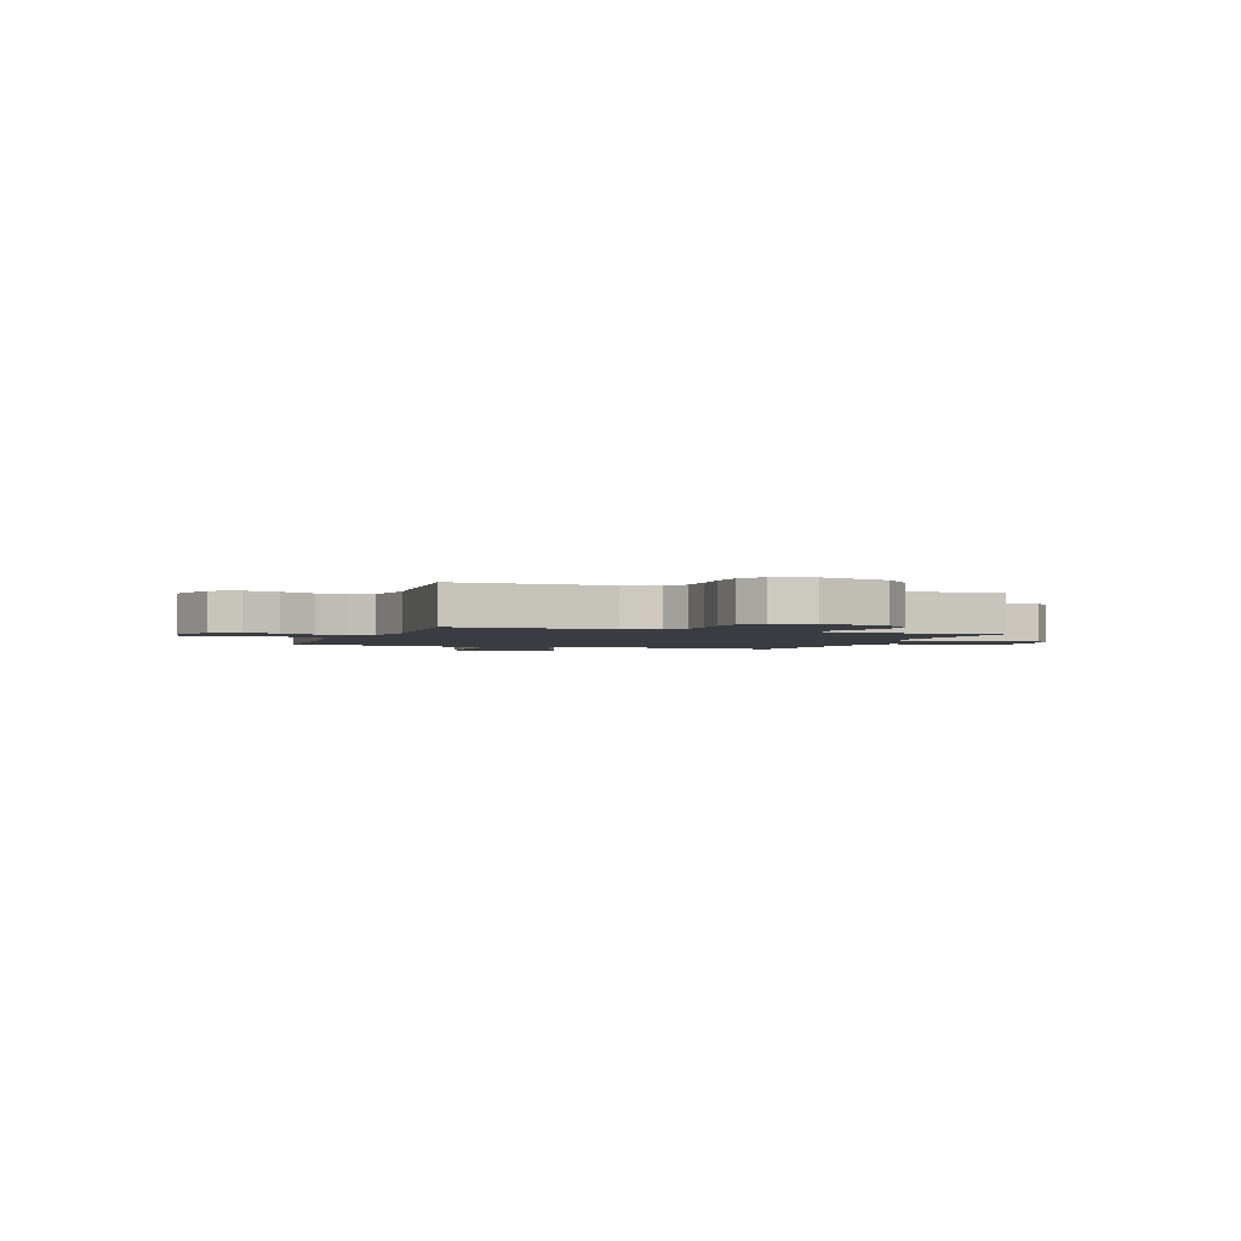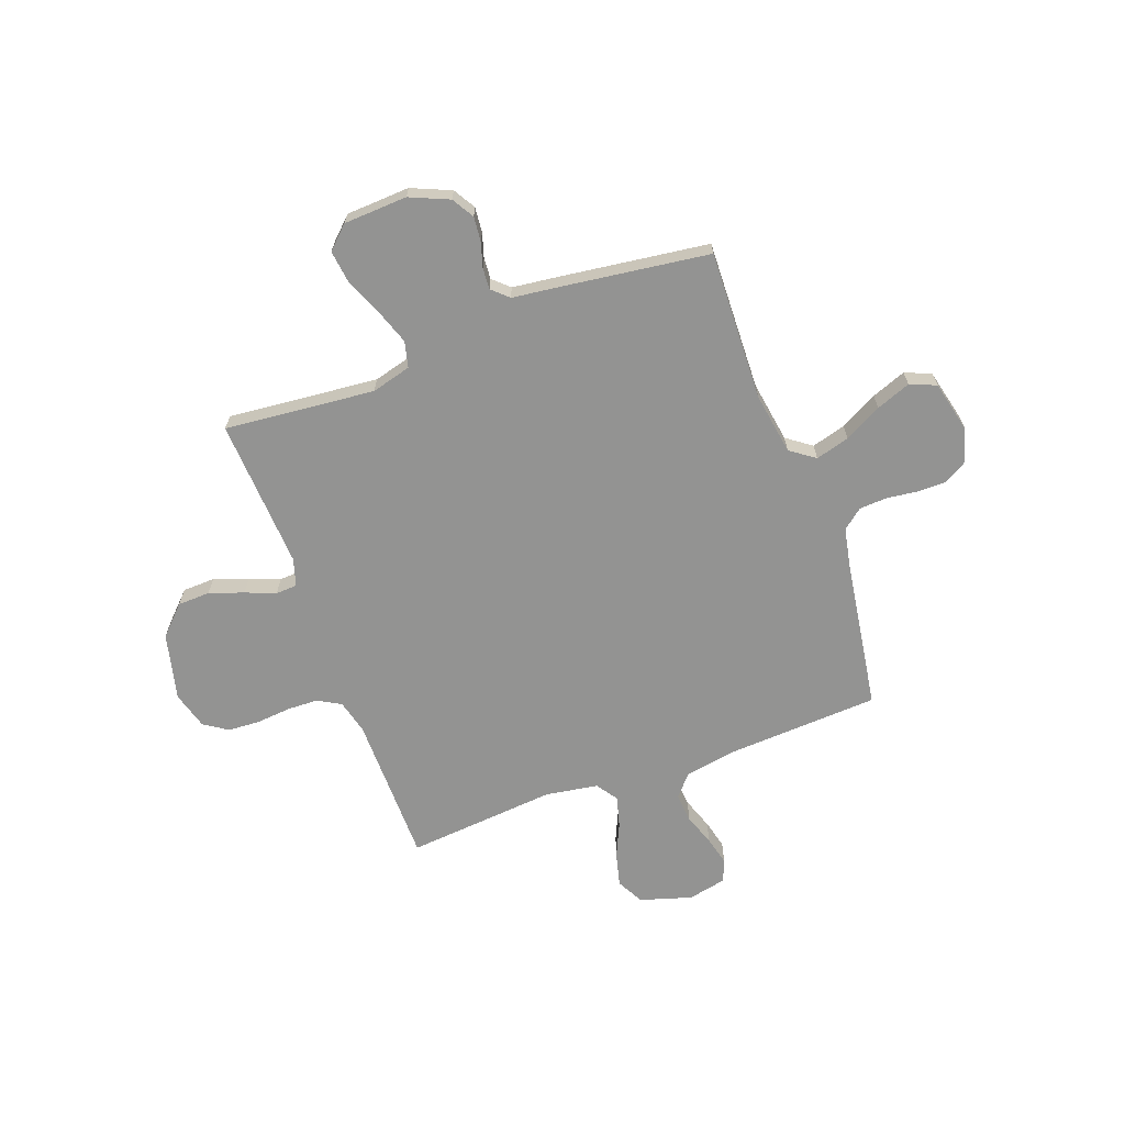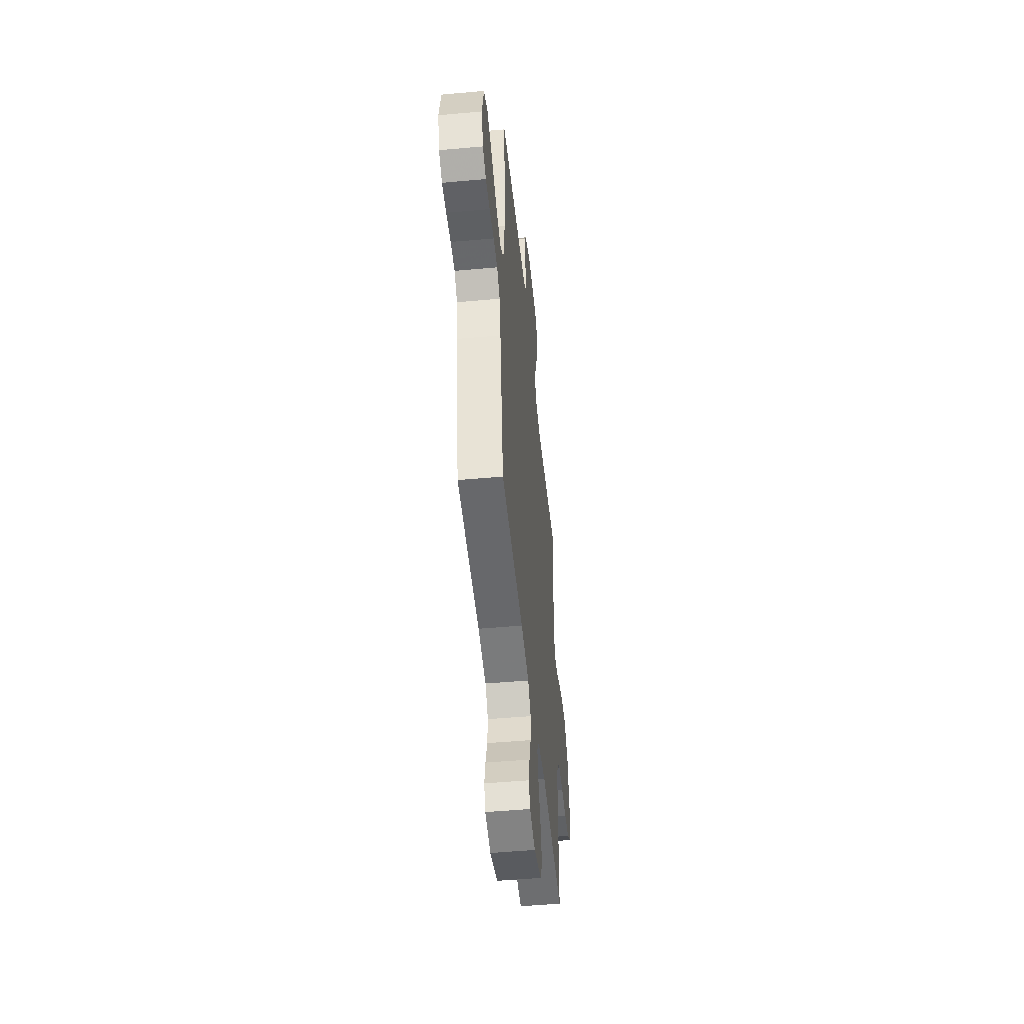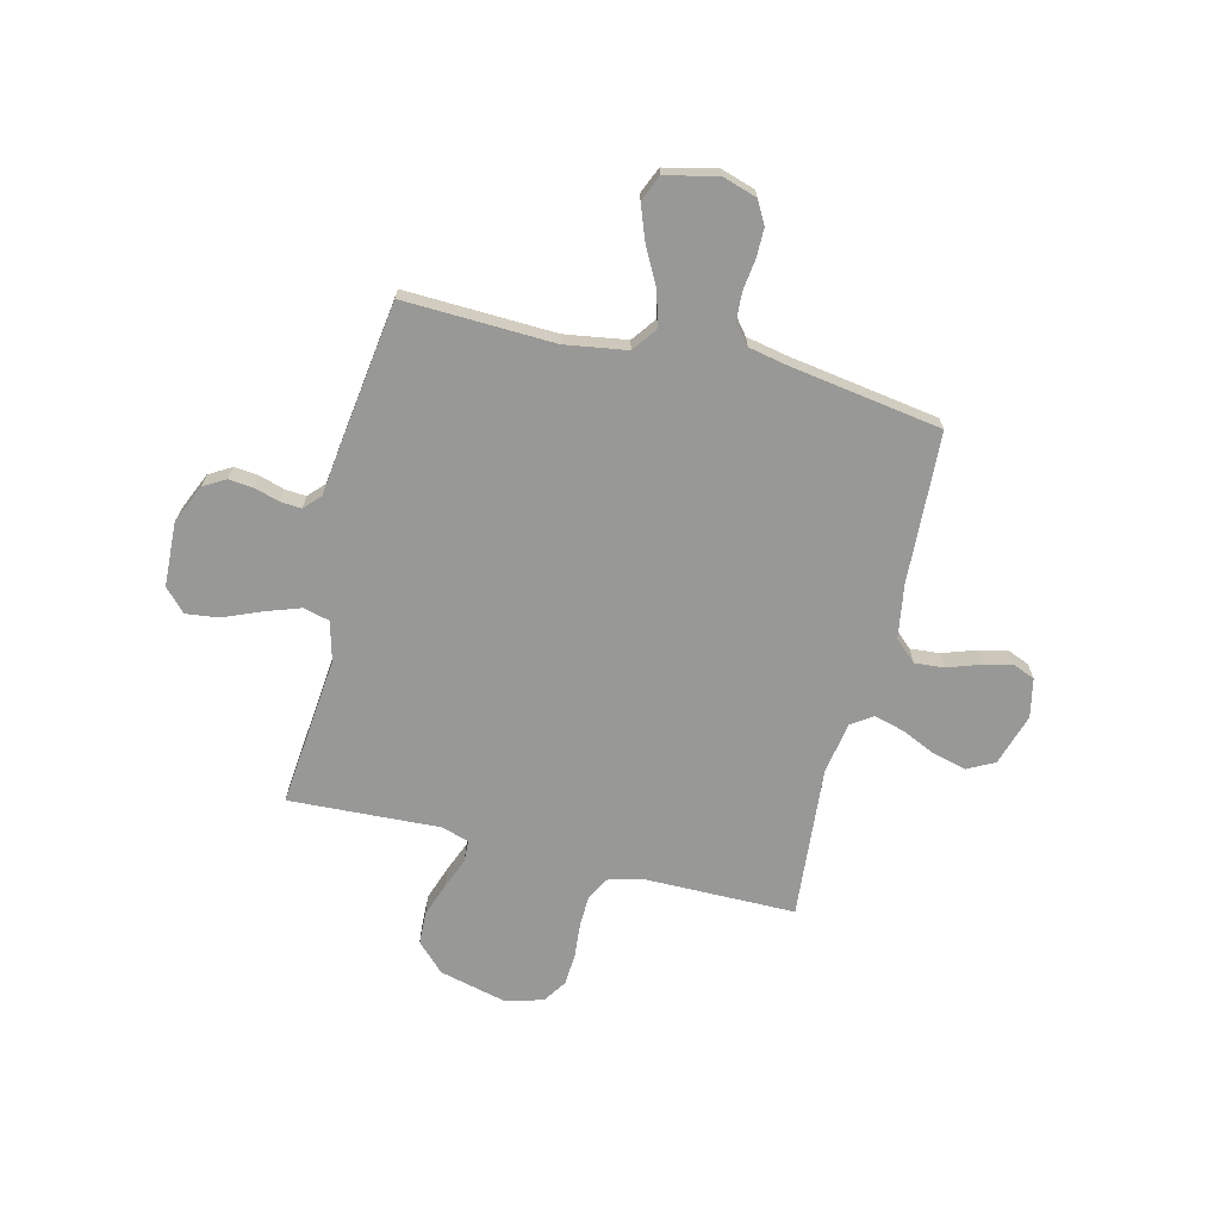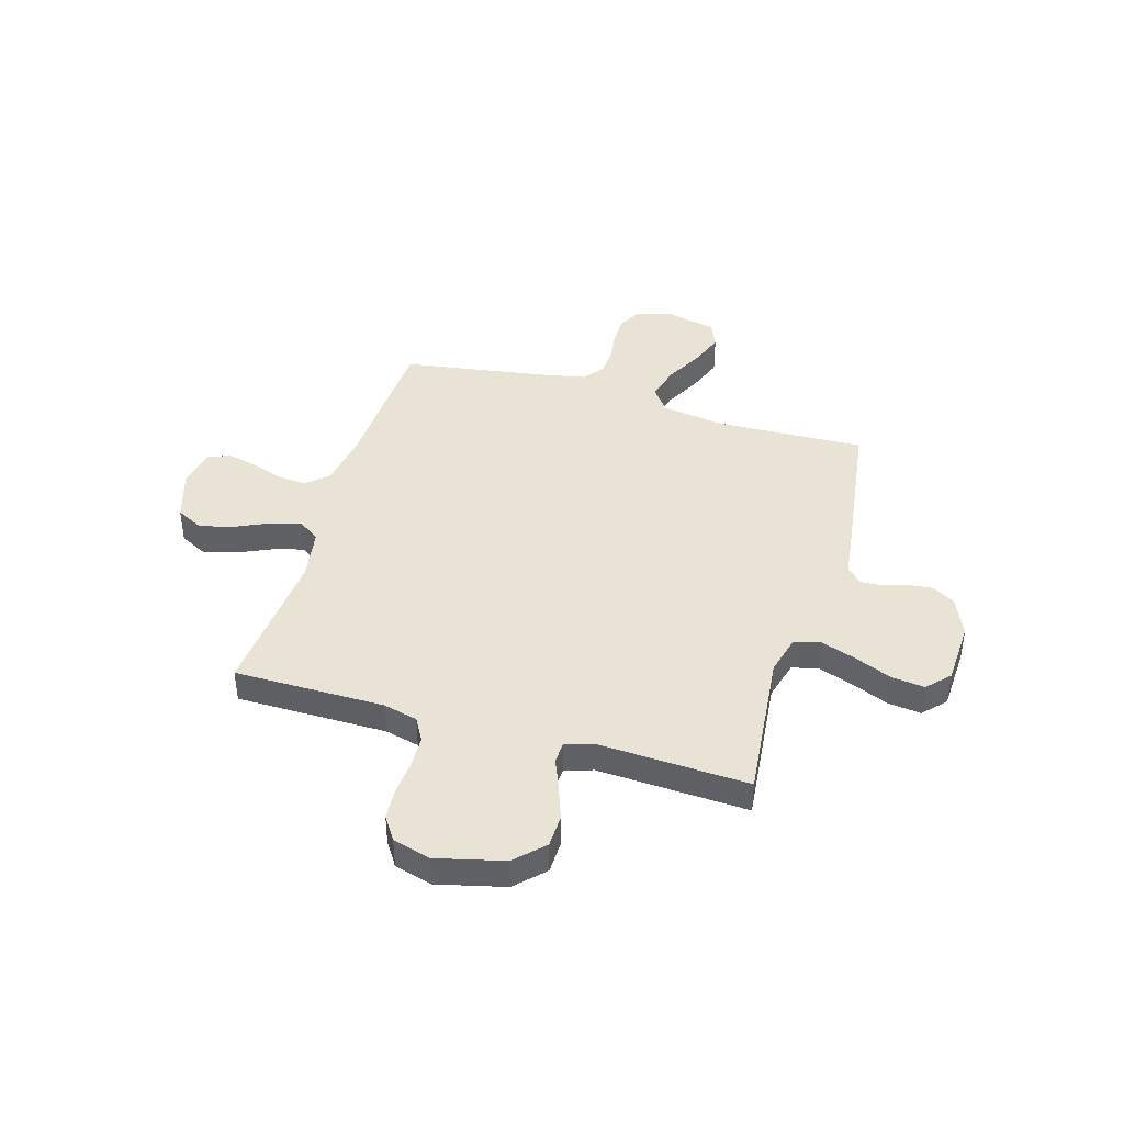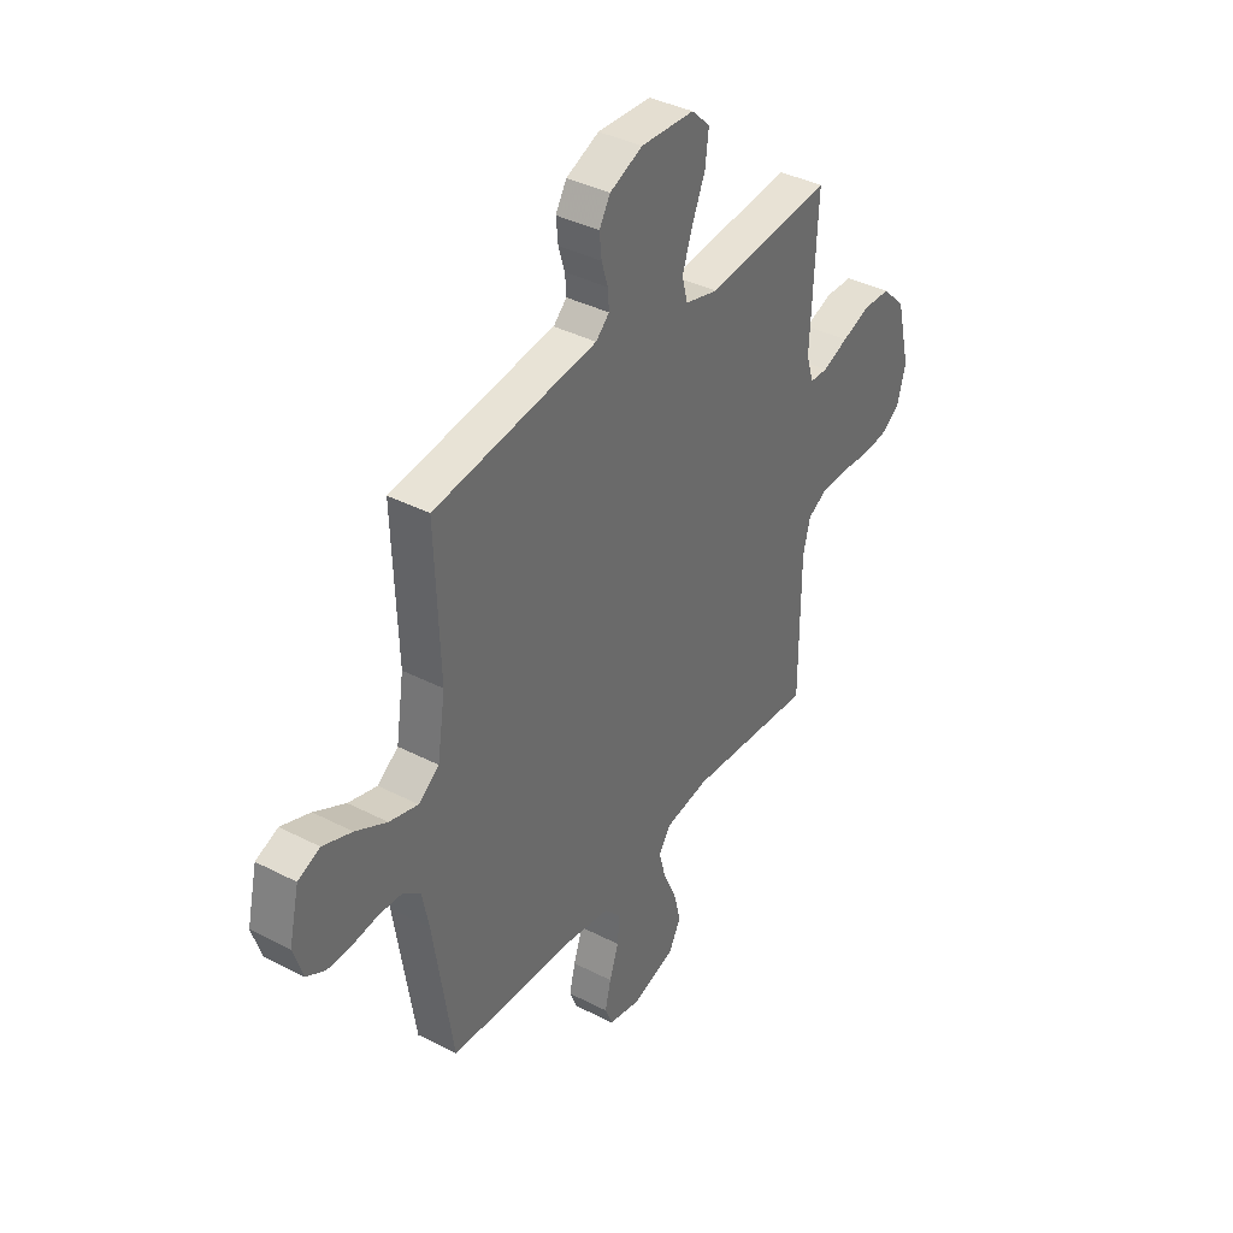
<metadata>
{"format":"obj","ext":"obj","renderer":"f3d","projection":"perspective","resolution":1024,"background":"white","views":[{"elev":-2.2,"azim":-110.4,"up":"+Y"},{"elev":-66.6,"azim":20.4,"up":"+Y"},{"elev":-49.5,"azim":95.7,"up":"+Z"},{"elev":-68.5,"azim":76.2,"up":"+Y"},{"elev":42.1,"azim":-73.6,"up":"+Y"},{"elev":38.2,"azim":123.2,"up":"+Z"}]}
</metadata>
<code>
v 0.5 0.07 -0.5
v 0.2 0.07 -0.515
v 0.093 0.07 -0.532
v 0.054 0.07 -0.575
v 0.059 0.07 -0.634
v 0.081 0.07 -0.698
v 0.095 0.07 -0.756
v 0.077 0.07 -0.8
v 0 0.07 -0.816
v -0.103 0.07 -0.784
v -0.131 0.07 -0.73
v -0.114 0.07 -0.664
v -0.083 0.07 -0.596
v -0.066 0.07 -0.535
v -0.095 0.07 -0.492
v -0.2 0.07 -0.475
v -0.5 0.07 -0.5
v -0.501 0.07 -0.2
v -0.518 0.07 -0.132
v -0.564 0.07 -0.106
v -0.626 0.07 -0.104
v -0.694 0.07 -0.11
v -0.758 0.07 -0.106
v -0.805 0.07 -0.075
v -0.826 0.07 0
v -0.793 0.07 0.134
v -0.738 0.07 0.189
v -0.673 0.07 0.191
v -0.605 0.07 0.167
v -0.545 0.07 0.143
v -0.502 0.07 0.145
v -0.485 0.07 0.2
v -0.5 0.07 0.5
v -0.2 0.07 0.47
v -0.121 0.07 0.491
v -0.108 0.07 0.543
v -0.132 0.07 0.613
v -0.163 0.07 0.687
v -0.171 0.07 0.753
v -0.127 0.07 0.795
v 0 0.07 0.801
v 0.078 0.07 0.767
v 0.104 0.07 0.723
v 0.099 0.07 0.673
v 0.084 0.07 0.624
v 0.081 0.07 0.582
v 0.113 0.07 0.552
v 0.2 0.07 0.541
v 0.5 0.07 0.5
v 0.489 0.07 0.2
v 0.508 0.07 0.077
v 0.557 0.07 0.041
v 0.625 0.07 0.06
v 0.699 0.07 0.099
v 0.768 0.07 0.125
v 0.82 0.07 0.103
v 0.844 0.07 0
v 0.822 0.07 -0.069
v 0.777 0.07 -0.094
v 0.72 0.07 -0.094
v 0.658 0.07 -0.086
v 0.603 0.07 -0.089
v 0.563 0.07 -0.121
v 0.547 0.07 -0.2
v 0.5 0 -0.5
v 0.2 0 -0.515
v 0.093 0 -0.532
v 0.054 0 -0.575
v 0.059 0 -0.634
v 0.081 0 -0.698
v 0.095 0 -0.756
v 0.077 0 -0.8
v 0 0 -0.816
v -0.103 0 -0.784
v -0.131 0 -0.73
v -0.114 0 -0.664
v -0.083 0 -0.596
v -0.066 0 -0.535
v -0.095 0 -0.492
v -0.2 0 -0.475
v -0.5 0 -0.5
v -0.501 0 -0.2
v -0.518 0 -0.132
v -0.564 0 -0.106
v -0.626 0 -0.104
v -0.694 0 -0.11
v -0.758 0 -0.106
v -0.805 0 -0.075
v -0.826 0 0
v -0.793 0 0.134
v -0.738 0 0.189
v -0.673 0 0.191
v -0.605 0 0.167
v -0.545 0 0.143
v -0.502 0 0.145
v -0.485 0 0.2
v -0.5 0 0.5
v -0.2 0 0.47
v -0.121 0 0.491
v -0.108 0 0.543
v -0.132 0 0.613
v -0.163 0 0.687
v -0.171 0 0.753
v -0.127 0 0.795
v 0 0 0.801
v 0.078 0 0.767
v 0.104 0 0.723
v 0.099 0 0.673
v 0.084 0 0.624
v 0.081 0 0.582
v 0.113 0 0.552
v 0.2 0 0.541
v 0.5 0 0.5
v 0.489 0 0.2
v 0.508 0 0.077
v 0.557 0 0.041
v 0.625 0 0.06
v 0.699 0 0.099
v 0.768 0 0.125
v 0.82 0 0.103
v 0.844 0 0
v 0.822 0 -0.069
v 0.777 0 -0.094
v 0.72 0 -0.094
v 0.658 0 -0.086
v 0.603 0 -0.089
v 0.563 0 -0.121
v 0.547 0 -0.2
f 59 60 61
f 58 59 61
f 57 58 61
f 56 57 61
f 55 56 61
f 54 55 61
f 53 54 61
f 52 53 61 62
f 51 52 62 63
f 47 48 49 50
f 47 50 51
f 51 63 64
f 47 51 64
f 46 47 64
f 43 44 45
f 42 43 45
f 41 42 45
f 40 41 45
f 39 40 45
f 38 39 45
f 37 38 45
f 36 37 45 46
f 32 33 34
f 31 32 34 35
f 28 29 30
f 27 28 30
f 26 27 30
f 25 26 30
f 24 25 30
f 23 24 30
f 22 23 30
f 21 22 30
f 20 21 30 31
f 19 20 31 35
f 16 17 18
f 18 19 35
f 16 18 35
f 15 16 35
f 11 12 13
f 10 11 13
f 9 10 13
f 8 9 13
f 7 8 13
f 6 7 13
f 5 6 13
f 4 5 13 14
f 35 36 46
f 15 35 46
f 14 15 46
f 4 14 46
f 3 4 46
f 2 3 46 64
f 1 2 64
f 125 124 123
f 125 123 122
f 125 122 121
f 125 121 120
f 125 120 119
f 125 119 118
f 125 118 117
f 126 125 117 116
f 127 126 116 115
f 114 113 112 111
f 115 114 111
f 128 127 115
f 128 115 111
f 128 111 110
f 109 108 107
f 109 107 106
f 109 106 105
f 109 105 104
f 109 104 103
f 109 103 102
f 109 102 101
f 110 109 101 100
f 98 97 96
f 99 98 96 95
f 94 93 92
f 94 92 91
f 94 91 90
f 94 90 89
f 94 89 88
f 94 88 87
f 94 87 86
f 94 86 85
f 95 94 85 84
f 99 95 84 83
f 82 81 80
f 99 83 82
f 99 82 80
f 99 80 79
f 77 76 75
f 77 75 74
f 77 74 73
f 77 73 72
f 77 72 71
f 77 71 70
f 77 70 69
f 78 77 69 68
f 110 100 99
f 110 99 79
f 110 79 78
f 110 78 68
f 110 68 67
f 128 110 67 66
f 128 66 65
f 1 65 66 2
f 2 66 67 3
f 3 67 68 4
f 4 68 69 5
f 5 69 70 6
f 6 70 71 7
f 7 71 72 8
f 8 72 73 9
f 9 73 74 10
f 10 74 75 11
f 11 75 76 12
f 12 76 77 13
f 13 77 78 14
f 14 78 79 15
f 15 79 80 16
f 16 80 81 17
f 17 81 82 18
f 18 82 83 19
f 19 83 84 20
f 20 84 85 21
f 21 85 86 22
f 22 86 87 23
f 23 87 88 24
f 24 88 89 25
f 25 89 90 26
f 26 90 91 27
f 27 91 92 28
f 28 92 93 29
f 29 93 94 30
f 30 94 95 31
f 31 95 96 32
f 32 96 97 33
f 33 97 98 34
f 34 98 99 35
f 35 99 100 36
f 36 100 101 37
f 37 101 102 38
f 38 102 103 39
f 39 103 104 40
f 40 104 105 41
f 41 105 106 42
f 42 106 107 43
f 43 107 108 44
f 44 108 109 45
f 45 109 110 46
f 46 110 111 47
f 47 111 112 48
f 48 112 113 49
f 49 113 114 50
f 50 114 115 51
f 51 115 116 52
f 52 116 117 53
f 53 117 118 54
f 54 118 119 55
f 55 119 120 56
f 56 120 121 57
f 57 121 122 58
f 58 122 123 59
f 59 123 124 60
f 60 124 125 61
f 61 125 126 62
f 62 126 127 63
f 63 127 128 64
f 64 128 65 1

</code>
